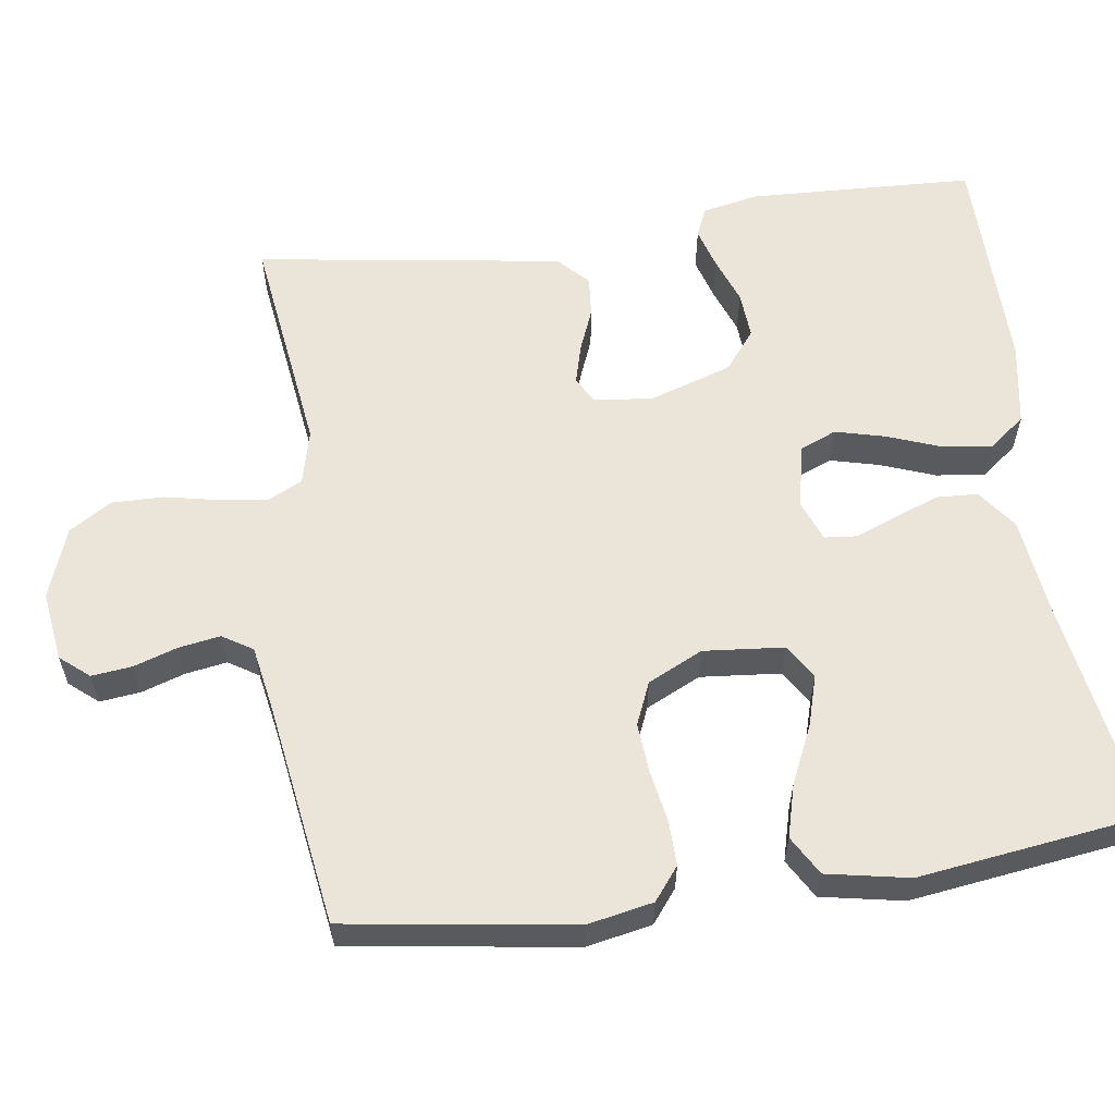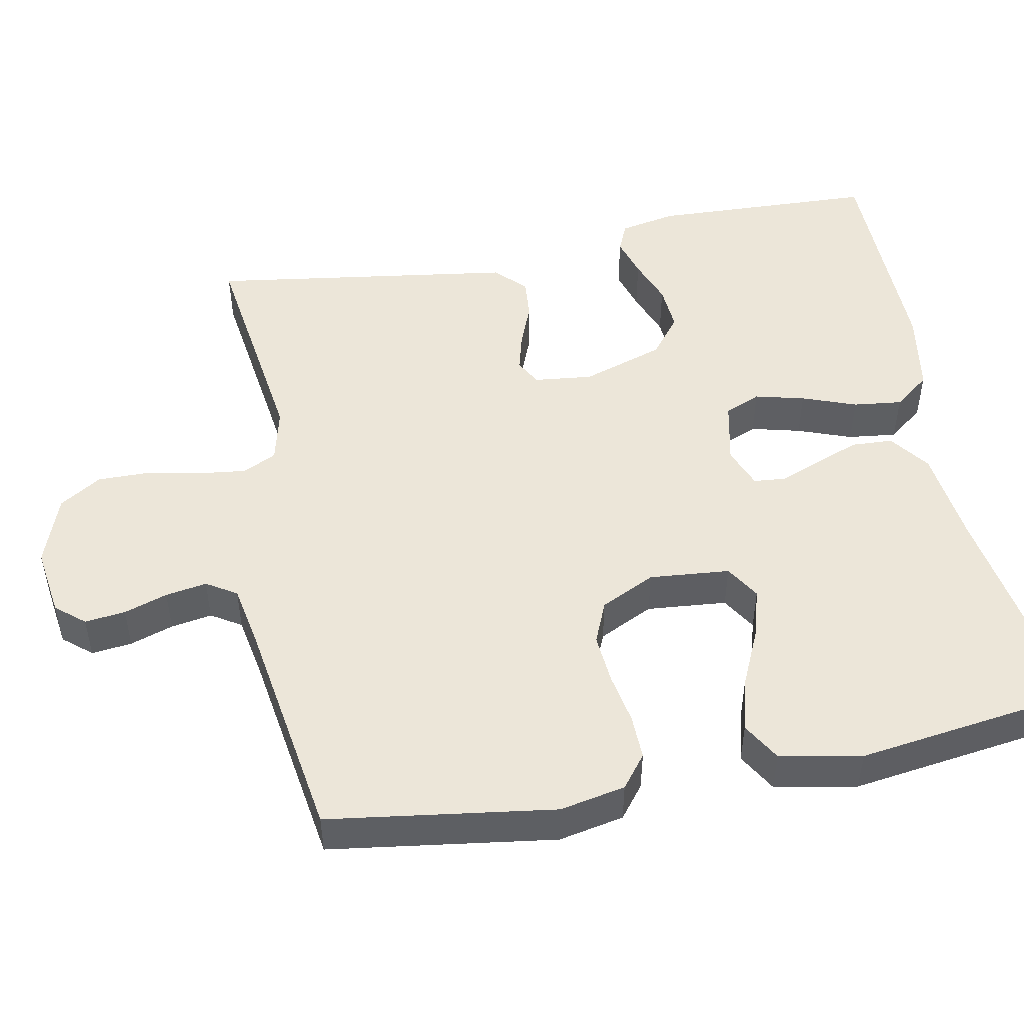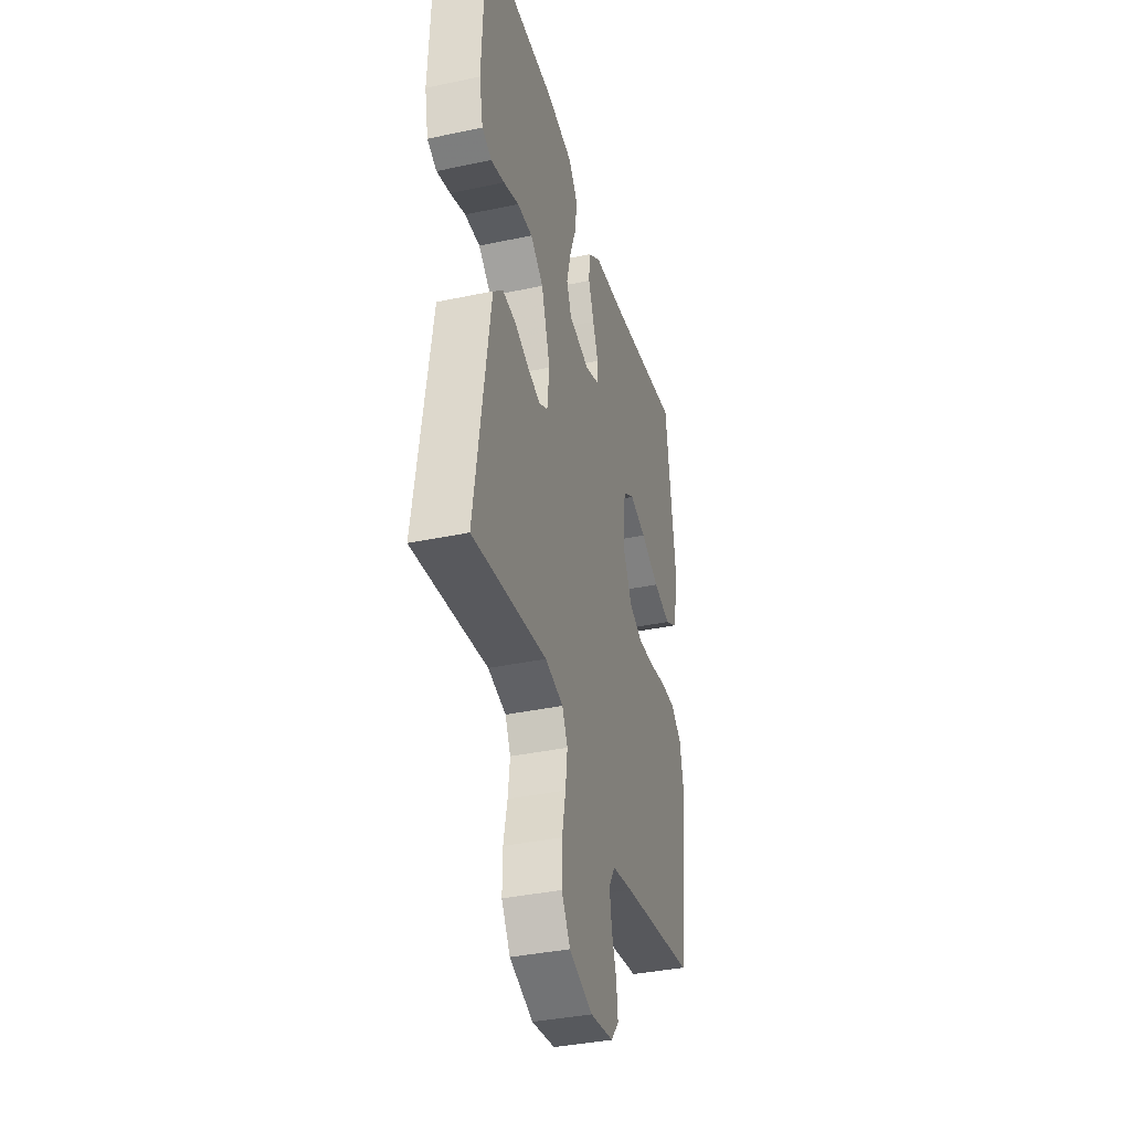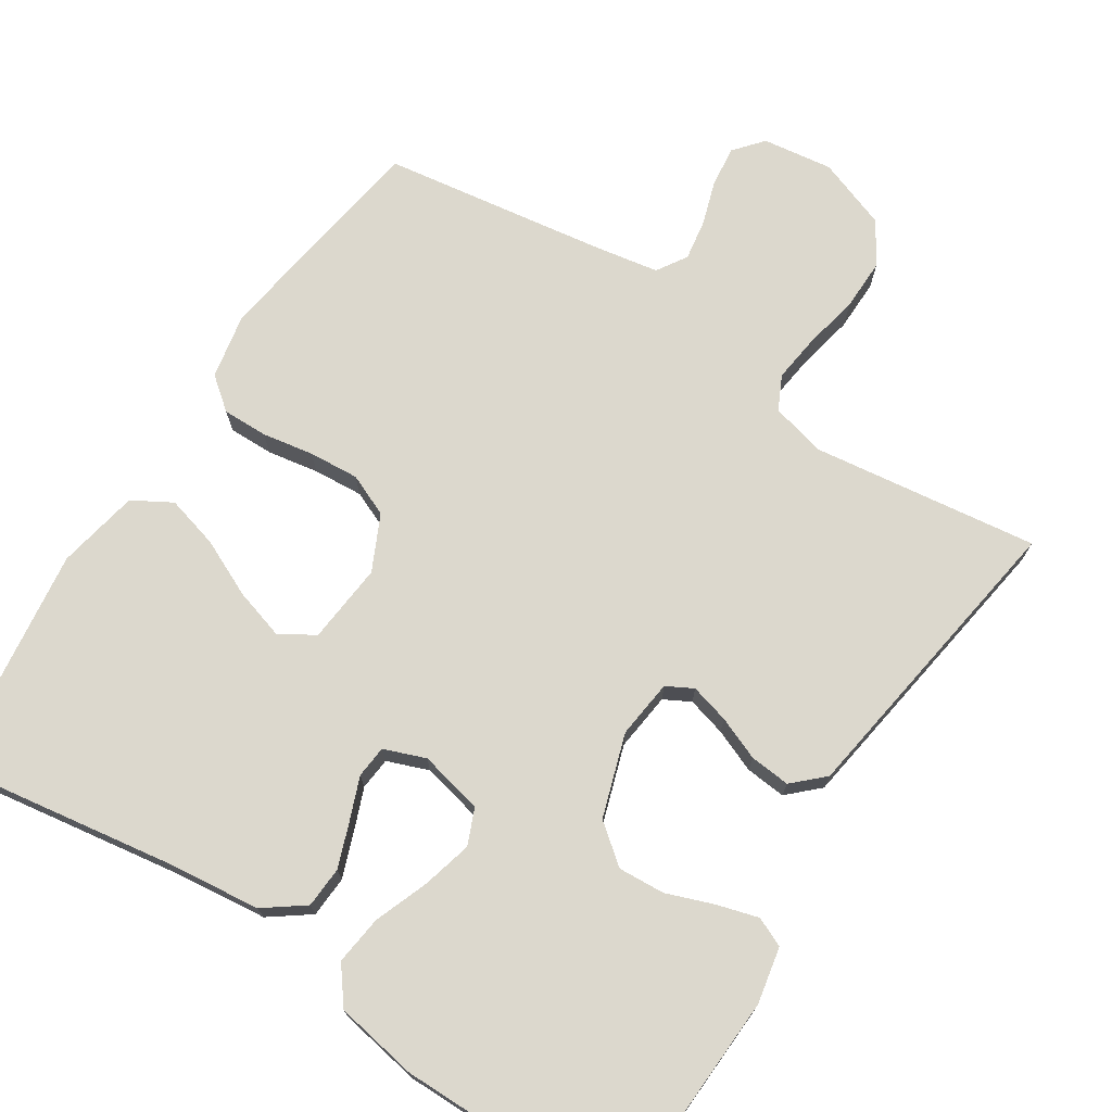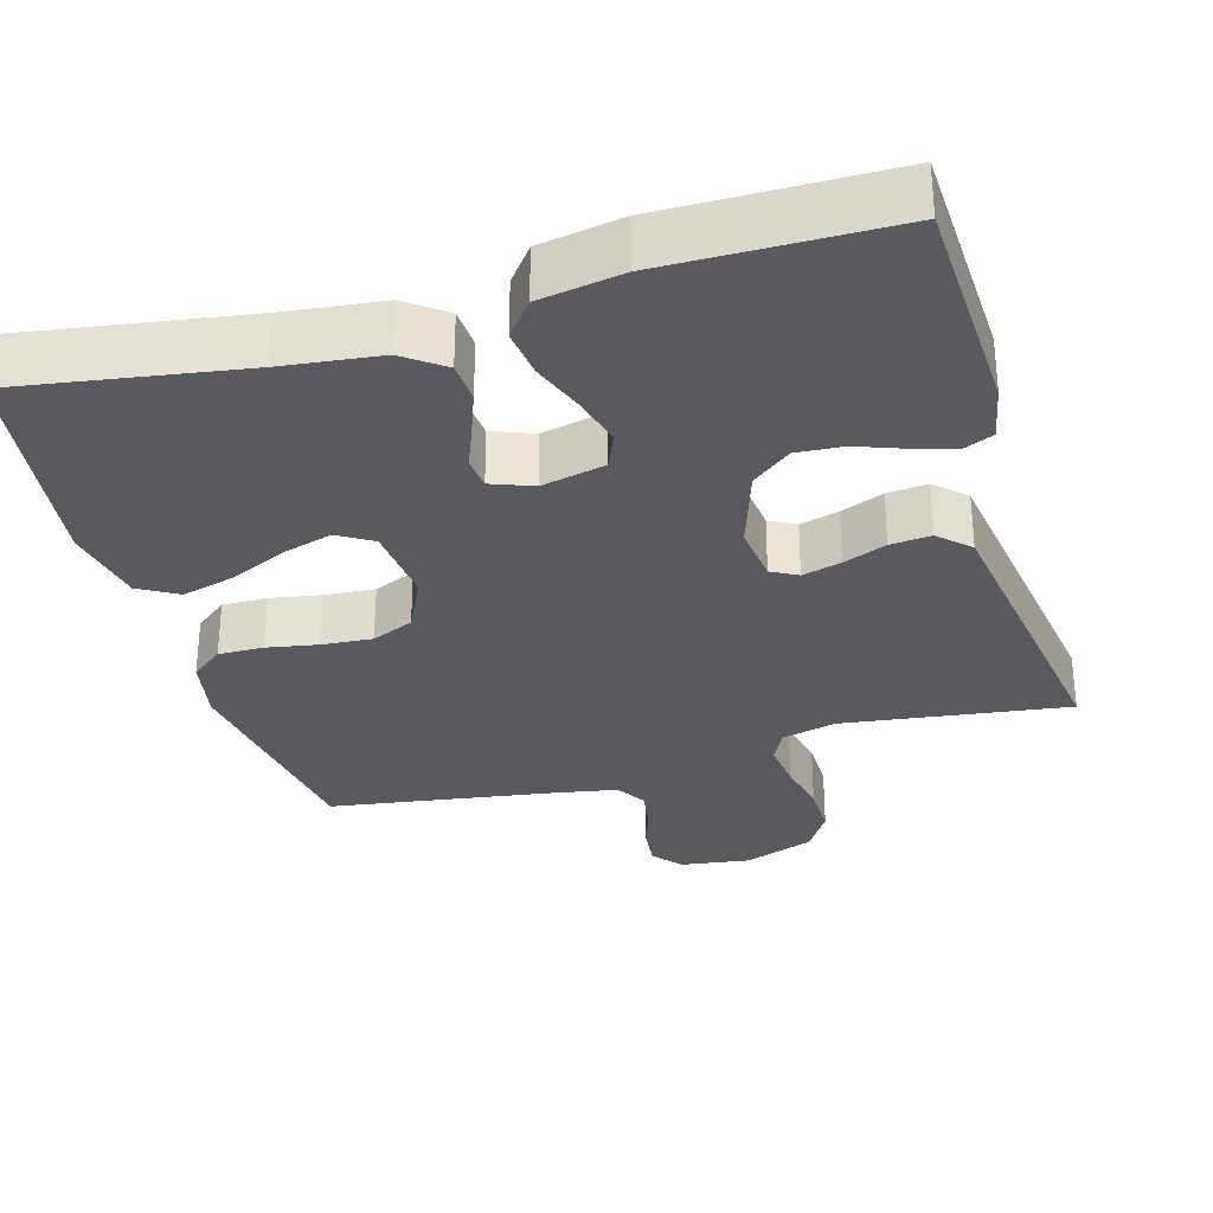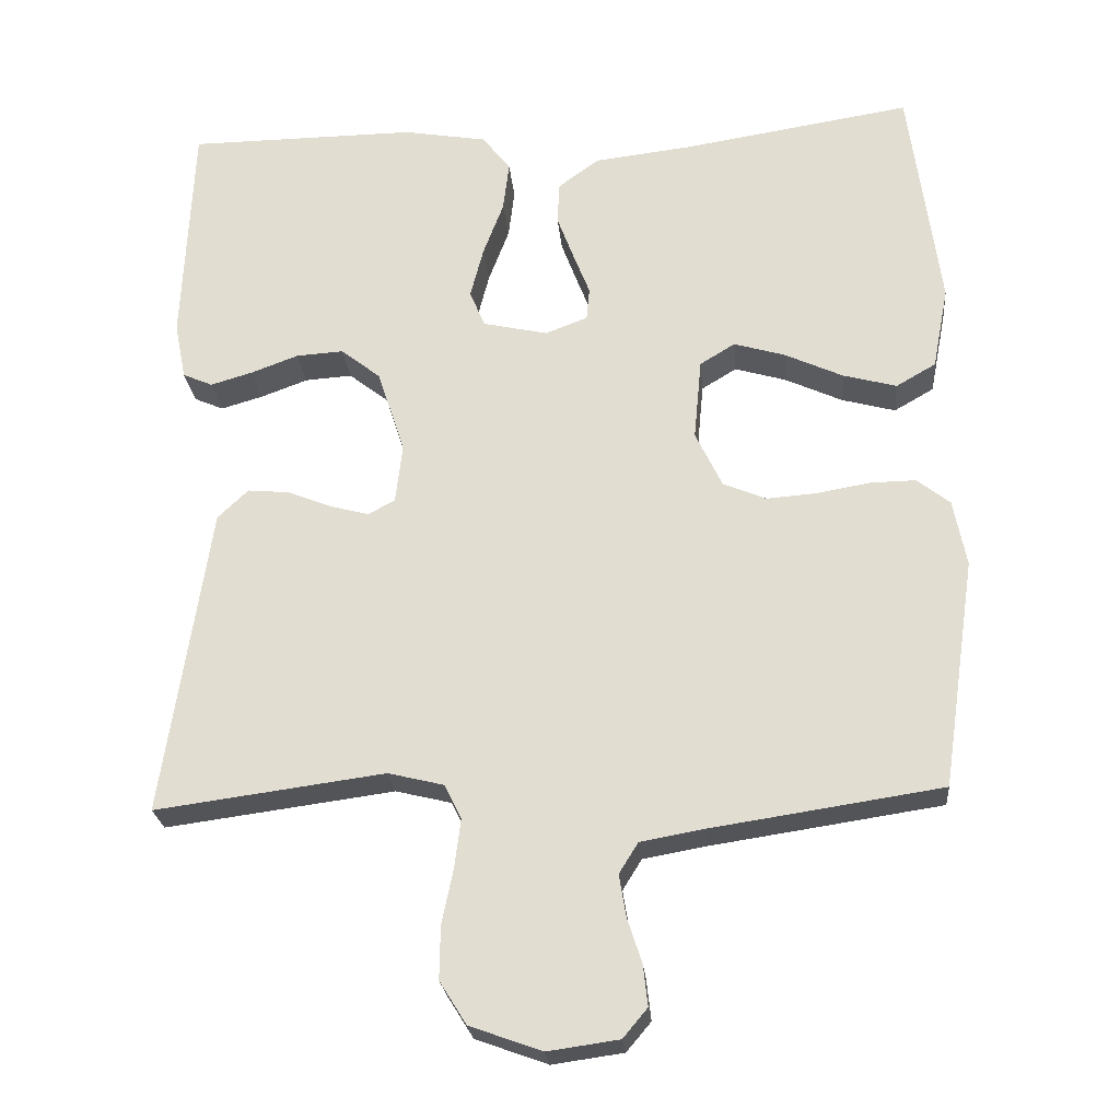
<metadata>
{"format":"obj","ext":"obj","renderer":"f3d","projection":"perspective","resolution":1024,"background":"white","views":[{"elev":59.2,"azim":-98.1,"up":"+Y"},{"elev":49.2,"azim":-101.2,"up":"+Y"},{"elev":-37.3,"azim":105.2,"up":"+Z"},{"elev":72.6,"azim":33.0,"up":"+Y"},{"elev":-31.0,"azim":16.1,"up":"+Y"},{"elev":-24.3,"azim":-174.8,"up":"+Z"}]}
</metadata>
<code>
v 0.5 0.07 -0.5
v 0.2 0.07 -0.46
v 0.127 0.07 -0.478
v 0.105 0.07 -0.523
v 0.113 0.07 -0.587
v 0.128 0.07 -0.659
v 0.129 0.07 -0.728
v 0.094 0.07 -0.784
v 0 0.07 -0.818
v -0.093 0.07 -0.805
v -0.125 0.07 -0.767
v -0.119 0.07 -0.713
v -0.1 0.07 -0.655
v -0.091 0.07 -0.6
v -0.116 0.07 -0.56
v -0.2 0.07 -0.545
v -0.5 0.07 -0.5
v -0.544 0.07 -0.2
v -0.527 0.07 -0.113
v -0.484 0.07 -0.079
v -0.424 0.07 -0.08
v -0.356 0.07 -0.092
v -0.289 0.07 -0.097
v -0.233 0.07 -0.073
v -0.198 0.07 0
v -0.208 0.07 0.107
v -0.254 0.07 0.135
v -0.321 0.07 0.115
v -0.397 0.07 0.08
v -0.467 0.07 0.061
v -0.519 0.07 0.091
v -0.54 0.07 0.2
v -0.5 0.07 0.5
v -0.2 0.07 0.453
v -0.071 0.07 0.438
v -0.018 0.07 0.399
v -0.015 0.07 0.344
v -0.037 0.07 0.285
v -0.059 0.07 0.229
v -0.055 0.07 0.186
v 0 0.07 0.165
v 0.085 0.07 0.184
v 0.105 0.07 0.232
v 0.088 0.07 0.298
v 0.061 0.07 0.37
v 0.053 0.07 0.435
v 0.09 0.07 0.483
v 0.2 0.07 0.502
v 0.5 0.07 0.5
v 0.513 0.07 0.2
v 0.498 0.07 0.125
v 0.459 0.07 0.108
v 0.404 0.07 0.124
v 0.342 0.07 0.147
v 0.28 0.07 0.151
v 0.228 0.07 0.11
v 0.192 0.07 0
v 0.201 0.07 -0.078
v 0.236 0.07 -0.097
v 0.288 0.07 -0.083
v 0.345 0.07 -0.06
v 0.399 0.07 -0.055
v 0.439 0.07 -0.093
v 0.455 0.07 -0.2
v 0.5 0 -0.5
v 0.2 0 -0.46
v 0.127 0 -0.478
v 0.105 0 -0.523
v 0.113 0 -0.587
v 0.128 0 -0.659
v 0.129 0 -0.728
v 0.094 0 -0.784
v 0 0 -0.818
v -0.093 0 -0.805
v -0.125 0 -0.767
v -0.119 0 -0.713
v -0.1 0 -0.655
v -0.091 0 -0.6
v -0.116 0 -0.56
v -0.2 0 -0.545
v -0.5 0 -0.5
v -0.544 0 -0.2
v -0.527 0 -0.113
v -0.484 0 -0.079
v -0.424 0 -0.08
v -0.356 0 -0.092
v -0.289 0 -0.097
v -0.233 0 -0.073
v -0.198 0 0
v -0.208 0 0.107
v -0.254 0 0.135
v -0.321 0 0.115
v -0.397 0 0.08
v -0.467 0 0.061
v -0.519 0 0.091
v -0.54 0 0.2
v -0.5 0 0.5
v -0.2 0 0.453
v -0.071 0 0.438
v -0.018 0 0.399
v -0.015 0 0.344
v -0.037 0 0.285
v -0.059 0 0.229
v -0.055 0 0.186
v 0 0 0.165
v 0.085 0 0.184
v 0.105 0 0.232
v 0.088 0 0.298
v 0.061 0 0.37
v 0.053 0 0.435
v 0.09 0 0.483
v 0.2 0 0.502
v 0.5 0 0.5
v 0.513 0 0.2
v 0.498 0 0.125
v 0.459 0 0.108
v 0.404 0 0.124
v 0.342 0 0.147
v 0.28 0 0.151
v 0.228 0 0.11
v 0.192 0 0
v 0.201 0 -0.078
v 0.236 0 -0.097
v 0.288 0 -0.083
v 0.345 0 -0.06
v 0.399 0 -0.055
v 0.439 0 -0.093
v 0.455 0 -0.2
f 61 62 63 64
f 60 61 64 1
f 59 60 1 2
f 58 59 2 3
f 57 58 3 4
f 51 52 53 54
f 49 50 51 54
f 49 54 55
f 48 49 55 56
f 44 45 46 47
f 43 44 47 48
f 36 37 38 39
f 34 35 36 39
f 34 39 40
f 33 34 40
f 32 33 40
f 28 29 30 31
f 27 28 31 32
f 19 20 21 22
f 19 22 23
f 16 17 18 19
f 15 16 19 23
f 14 15 23 24
f 10 11 12 13
f 10 13 14
f 9 10 14
f 5 6 7 8
f 4 5 8 9
f 57 4 9 14
f 43 48 56 57
f 42 43 57 14
f 27 32 40 41
f 26 27 41
f 25 26 41 42
f 14 24 25 42
f 128 127 126 125
f 65 128 125 124
f 66 65 124 123
f 67 66 123 122
f 68 67 122 121
f 118 117 116 115
f 118 115 114 113
f 119 118 113
f 120 119 113 112
f 111 110 109 108
f 112 111 108 107
f 103 102 101 100
f 103 100 99 98
f 104 103 98
f 104 98 97
f 104 97 96
f 95 94 93 92
f 96 95 92 91
f 86 85 84 83
f 87 86 83
f 83 82 81 80
f 87 83 80 79
f 88 87 79 78
f 77 76 75 74
f 78 77 74
f 78 74 73
f 72 71 70 69
f 73 72 69 68
f 78 73 68 121
f 121 120 112 107
f 78 121 107 106
f 105 104 96 91
f 105 91 90
f 106 105 90 89
f 106 89 88 78
f 1 65 66 2
f 2 66 67 3
f 3 67 68 4
f 4 68 69 5
f 5 69 70 6
f 6 70 71 7
f 7 71 72 8
f 8 72 73 9
f 9 73 74 10
f 10 74 75 11
f 11 75 76 12
f 12 76 77 13
f 13 77 78 14
f 14 78 79 15
f 15 79 80 16
f 16 80 81 17
f 17 81 82 18
f 18 82 83 19
f 19 83 84 20
f 20 84 85 21
f 21 85 86 22
f 22 86 87 23
f 23 87 88 24
f 24 88 89 25
f 25 89 90 26
f 26 90 91 27
f 27 91 92 28
f 28 92 93 29
f 29 93 94 30
f 30 94 95 31
f 31 95 96 32
f 32 96 97 33
f 33 97 98 34
f 34 98 99 35
f 35 99 100 36
f 36 100 101 37
f 37 101 102 38
f 38 102 103 39
f 39 103 104 40
f 40 104 105 41
f 41 105 106 42
f 42 106 107 43
f 43 107 108 44
f 44 108 109 45
f 45 109 110 46
f 46 110 111 47
f 47 111 112 48
f 48 112 113 49
f 49 113 114 50
f 50 114 115 51
f 51 115 116 52
f 52 116 117 53
f 53 117 118 54
f 54 118 119 55
f 55 119 120 56
f 56 120 121 57
f 57 121 122 58
f 58 122 123 59
f 59 123 124 60
f 60 124 125 61
f 61 125 126 62
f 62 126 127 63
f 63 127 128 64
f 64 128 65 1

</code>
